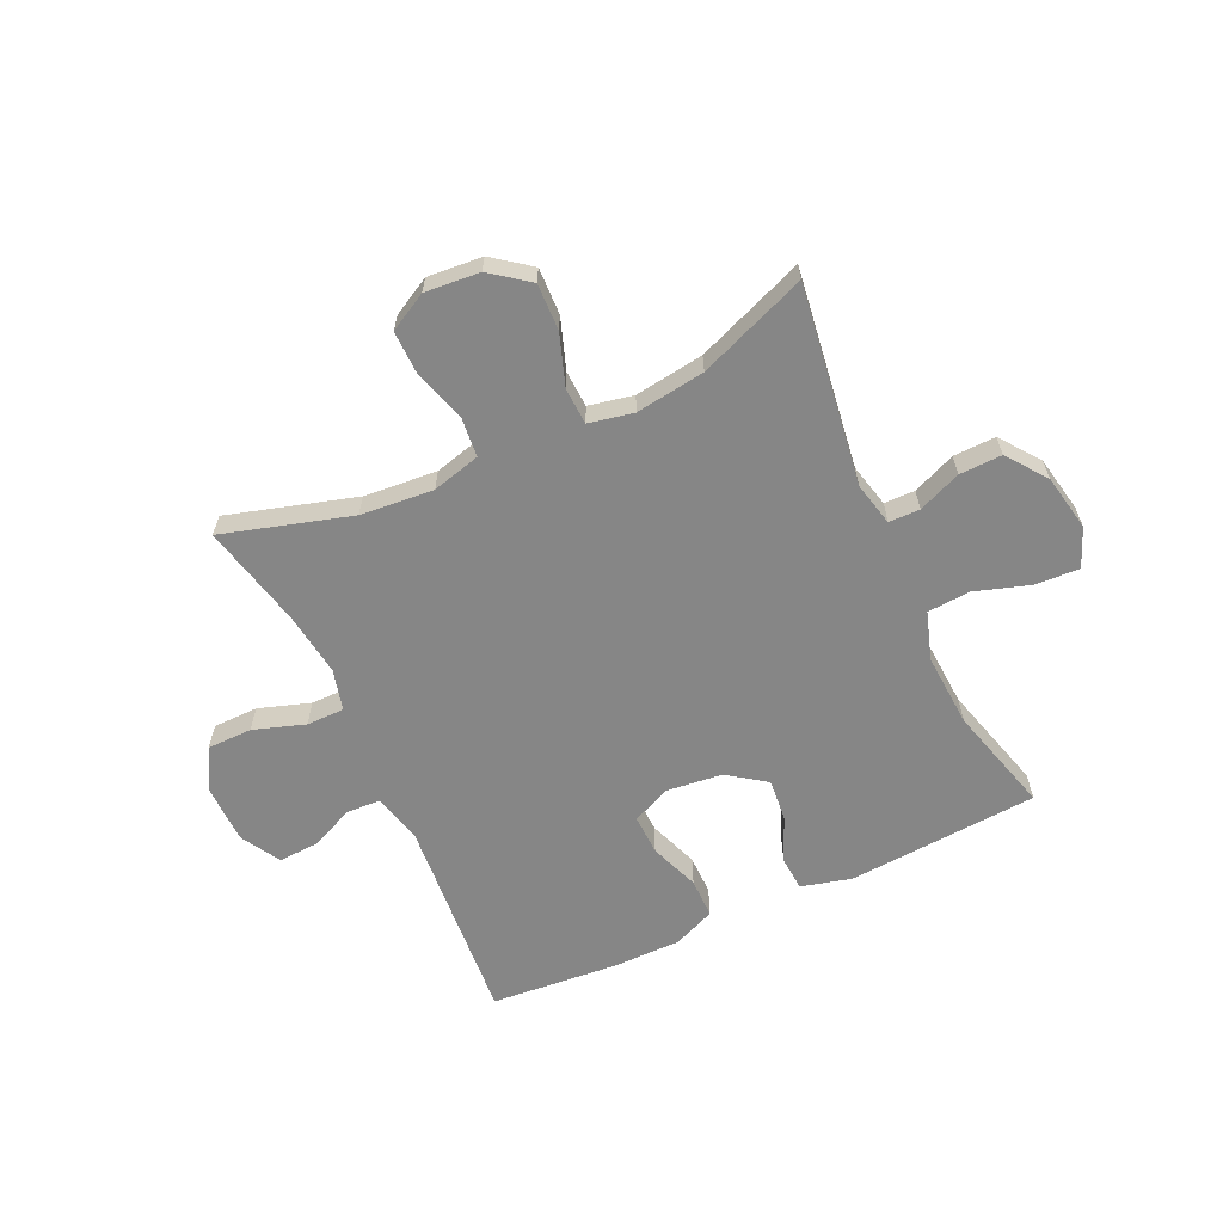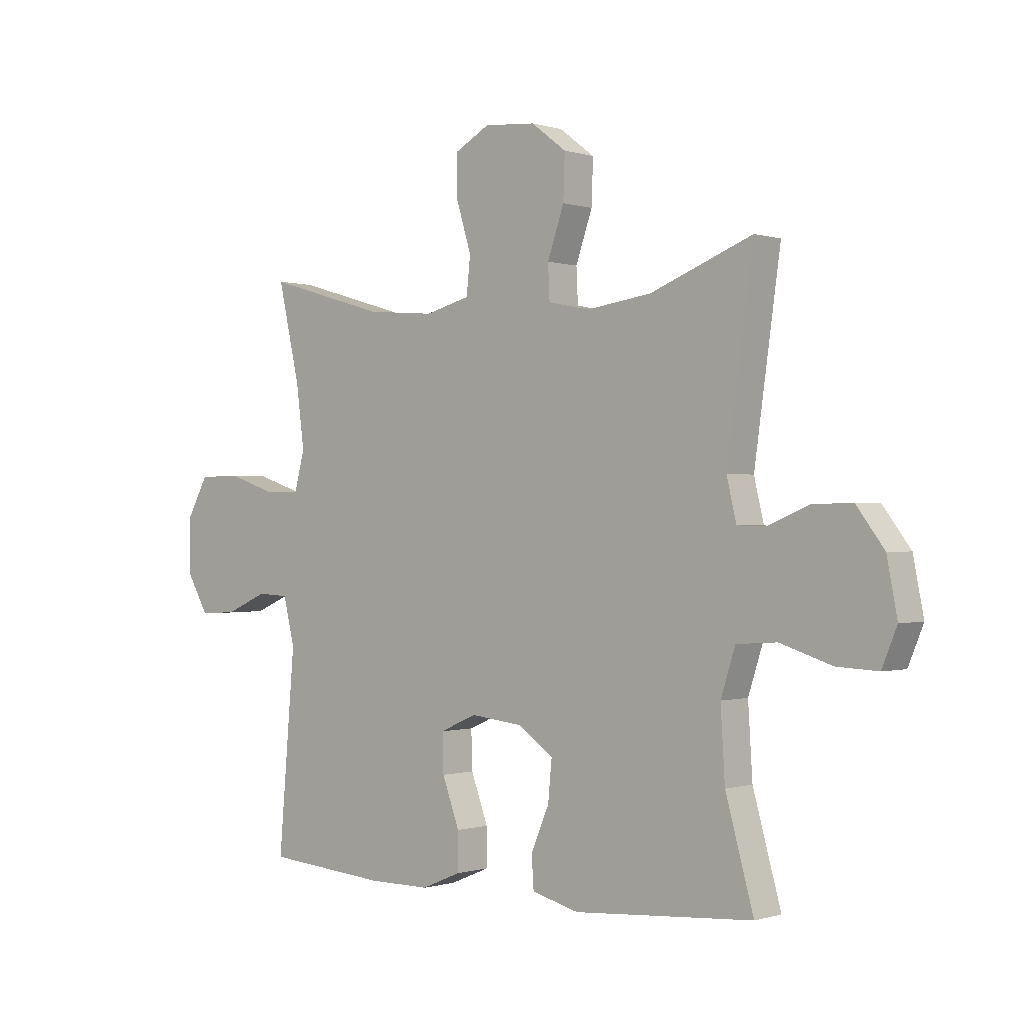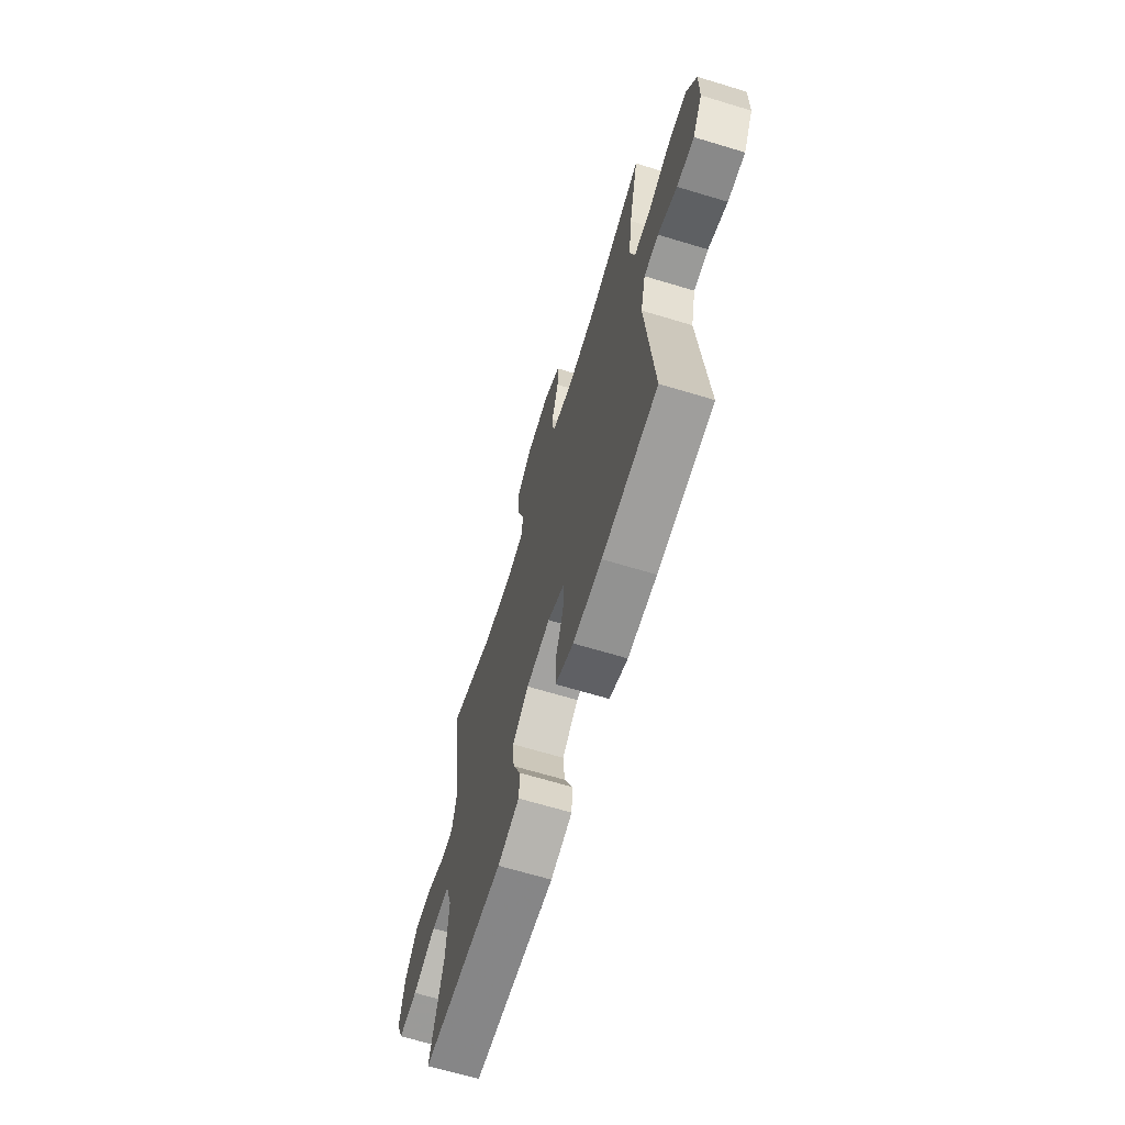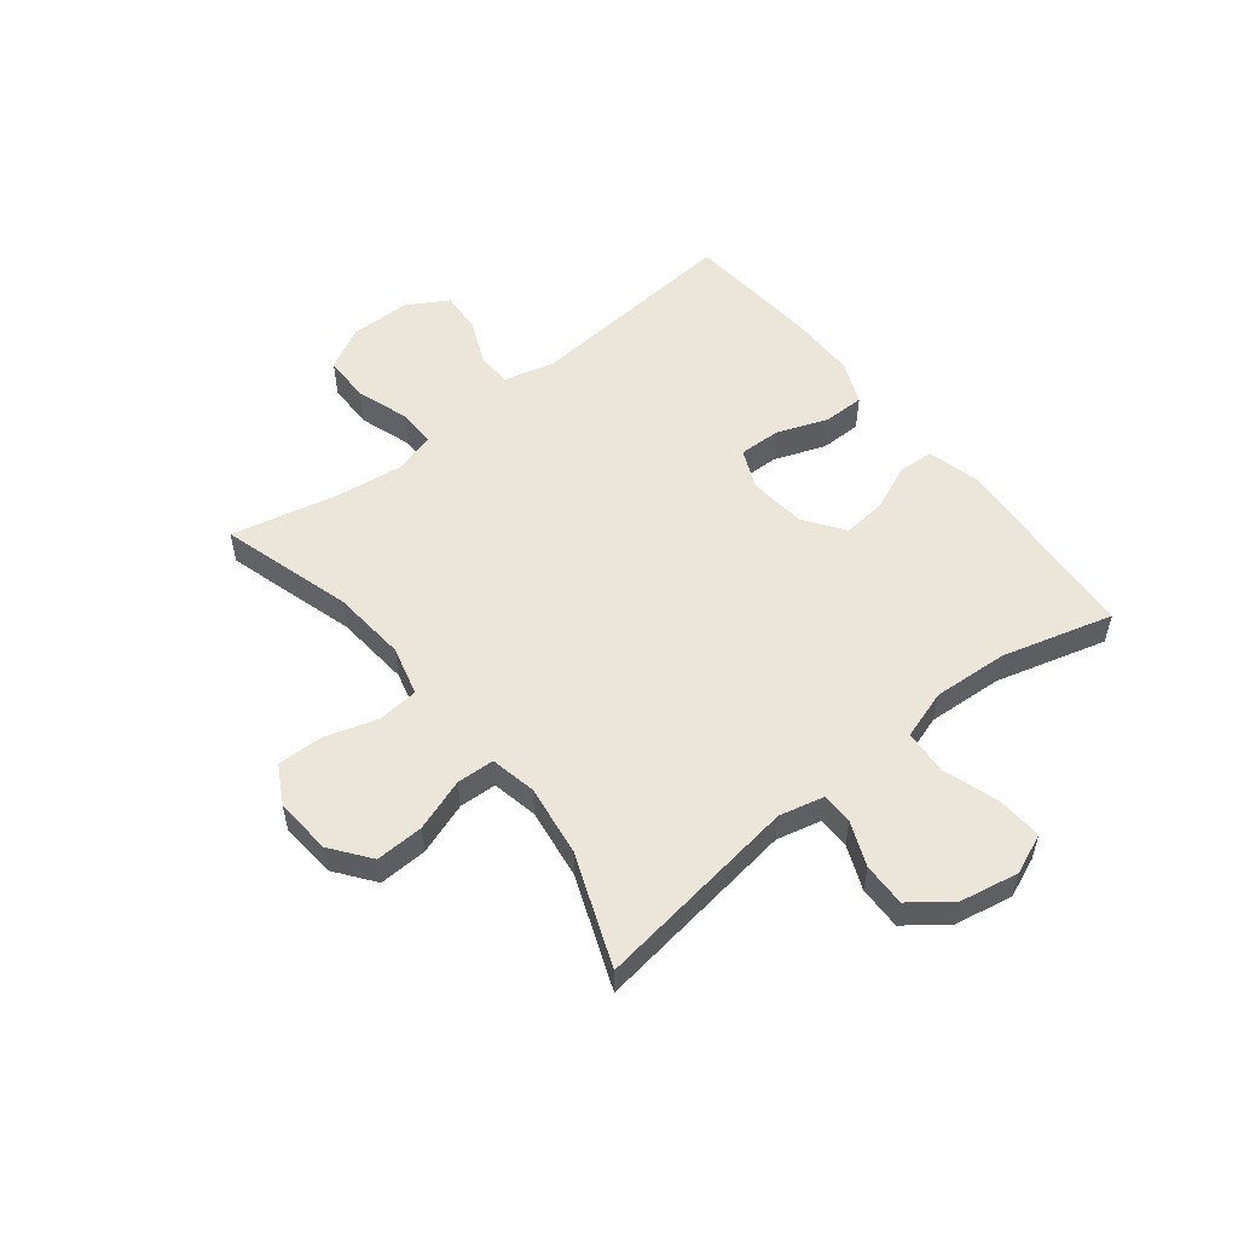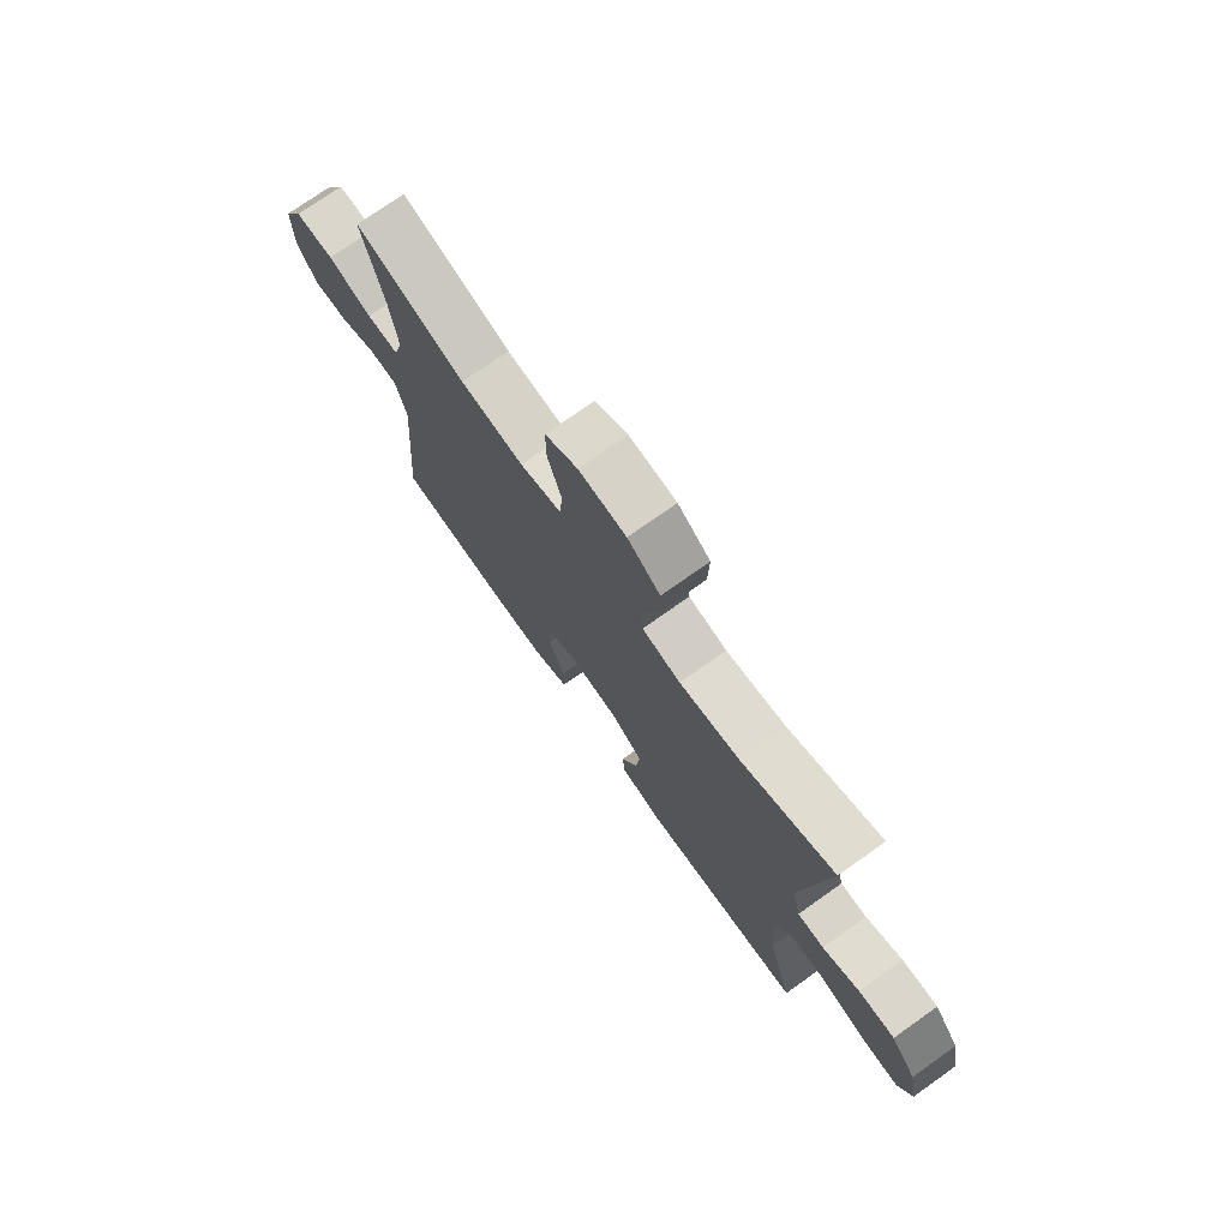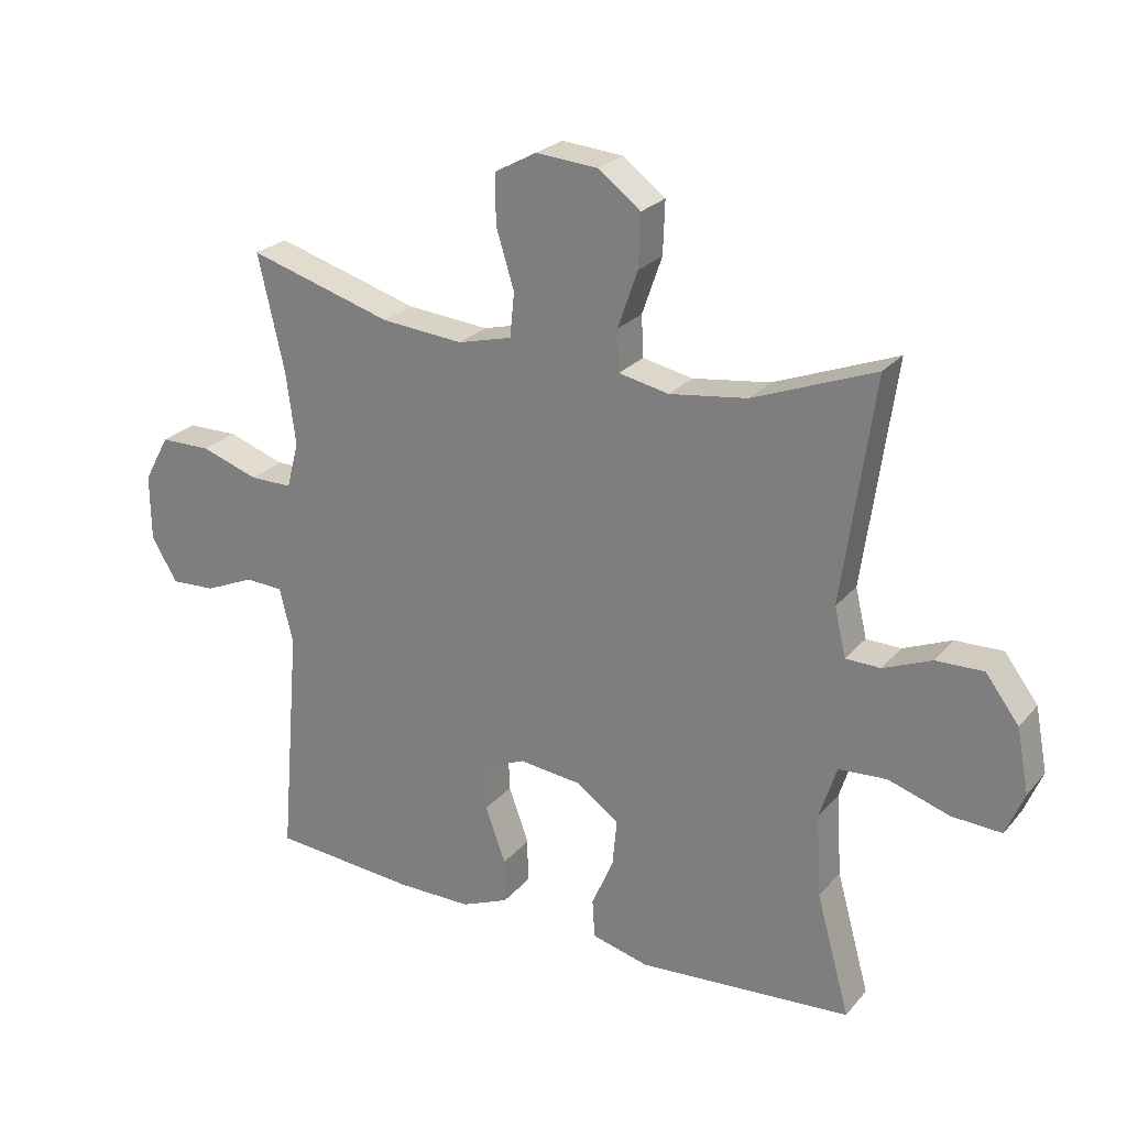
<metadata>
{"format":"obj","ext":"obj","renderer":"f3d","projection":"perspective","resolution":1024,"background":"white","views":[{"elev":-62.2,"azim":24.9,"up":"+Y"},{"elev":-0.4,"azim":41.0,"up":"+Z"},{"elev":-66.3,"azim":-106.9,"up":"+Z"},{"elev":54.3,"azim":51.6,"up":"+Y"},{"elev":74.5,"azim":54.7,"up":"+Z"},{"elev":24.7,"azim":30.1,"up":"+Z"}]}
</metadata>
<code>
v 0.5 0.07 0.5
v 0.451 0.07 0.151
v 0.469 0.07 0.075
v 0.523 0.07 0.074
v 0.598 0.07 0.105
v 0.672 0.07 0.107
v 0.724 0.07 0.038
v 0.743 0.07 -0.061
v 0.715 0.07 -0.129
v 0.638 0.07 -0.125
v 0.542 0.07 -0.094
v 0.467 0.07 -0.099
v 0.44 0.07 -0.183
v 0.448 0.07 -0.312
v 0.5 0.07 -0.5
v 0.166 0.07 -0.524
v 0.078 0.07 -0.501
v 0.074 0.07 -0.441
v 0.108 0.07 -0.362
v 0.115 0.07 -0.288
v 0.049 0.07 -0.241
v -0.049 0.07 -0.23
v -0.117 0.07 -0.26
v -0.115 0.07 -0.331
v -0.083 0.07 -0.418
v -0.083 0.07 -0.488
v -0.157 0.07 -0.519
v -0.274 0.07 -0.519
v -0.5 0.07 -0.5
v -0.469 0.07 -0.133
v -0.49 0.07 -0.047
v -0.549 0.07 -0.044
v -0.627 0.07 -0.078
v -0.697 0.07 -0.082
v -0.737 0.07 -0.013
v -0.738 0.07 0.09
v -0.698 0.07 0.163
v -0.619 0.07 0.164
v -0.529 0.07 0.134
v -0.463 0.07 0.134
v -0.444 0.07 0.206
v -0.459 0.07 0.32
v -0.5 0.07 0.5
v -0.276 0.07 0.434
v -0.148 0.07 0.423
v -0.064 0.07 0.445
v -0.057 0.07 0.514
v -0.085 0.07 0.605
v -0.086 0.07 0.682
v -0.02 0.07 0.718
v 0.076 0.07 0.71
v 0.142 0.07 0.66
v 0.139 0.07 0.578
v 0.108 0.07 0.489
v 0.111 0.07 0.425
v 0.189 0.07 0.409
v 0.31 0.07 0.426
v 0.5 0 0.5
v 0.451 0 0.151
v 0.469 0 0.075
v 0.523 0 0.074
v 0.598 0 0.105
v 0.672 0 0.107
v 0.724 0 0.038
v 0.743 0 -0.061
v 0.715 0 -0.129
v 0.638 0 -0.125
v 0.542 0 -0.094
v 0.467 0 -0.099
v 0.44 0 -0.183
v 0.448 0 -0.312
v 0.5 0 -0.5
v 0.166 0 -0.524
v 0.078 0 -0.501
v 0.074 0 -0.441
v 0.108 0 -0.362
v 0.115 0 -0.288
v 0.049 0 -0.241
v -0.049 0 -0.23
v -0.117 0 -0.26
v -0.115 0 -0.331
v -0.083 0 -0.418
v -0.083 0 -0.488
v -0.157 0 -0.519
v -0.274 0 -0.519
v -0.5 0 -0.5
v -0.469 0 -0.133
v -0.49 0 -0.047
v -0.549 0 -0.044
v -0.627 0 -0.078
v -0.697 0 -0.082
v -0.737 0 -0.013
v -0.738 0 0.09
v -0.698 0 0.163
v -0.619 0 0.164
v -0.529 0 0.134
v -0.463 0 0.134
v -0.444 0 0.206
v -0.459 0 0.32
v -0.5 0 0.5
v -0.276 0 0.434
v -0.148 0 0.423
v -0.064 0 0.445
v -0.057 0 0.514
v -0.085 0 0.605
v -0.086 0 0.682
v -0.02 0 0.718
v 0.076 0 0.71
v 0.142 0 0.66
v 0.139 0 0.578
v 0.108 0 0.489
v 0.111 0 0.425
v 0.189 0 0.409
v 0.31 0 0.426
f 51 52 53 54
f 51 54 55
f 50 51 55
f 47 48 49 50
f 46 47 50 55
f 45 46 55 56
f 42 43 44
f 41 42 44 45
f 40 41 45 56
f 36 37 38 39
f 36 39 40
f 35 36 40
f 32 33 34 35
f 31 32 35 40
f 30 31 40 56
f 24 25 26 27
f 23 24 27 28
f 16 17 18 19
f 14 15 16 19
f 13 14 19 20
f 12 13 20 21
f 8 9 10 11
f 8 11 12
f 7 8 12
f 4 5 6 7
f 3 4 7 12
f 2 3 12 21
f 57 1 2 21
f 23 28 29 30
f 22 23 30 56
f 21 22 56 57
f 111 110 109 108
f 112 111 108
f 112 108 107
f 107 106 105 104
f 112 107 104 103
f 113 112 103 102
f 101 100 99
f 102 101 99 98
f 113 102 98 97
f 96 95 94 93
f 97 96 93
f 97 93 92
f 92 91 90 89
f 97 92 89 88
f 113 97 88 87
f 84 83 82 81
f 85 84 81 80
f 76 75 74 73
f 76 73 72 71
f 77 76 71 70
f 78 77 70 69
f 68 67 66 65
f 69 68 65
f 69 65 64
f 64 63 62 61
f 69 64 61 60
f 78 69 60 59
f 78 59 58 114
f 87 86 85 80
f 113 87 80 79
f 114 113 79 78
f 1 58 59 2
f 2 59 60 3
f 3 60 61 4
f 4 61 62 5
f 5 62 63 6
f 6 63 64 7
f 7 64 65 8
f 8 65 66 9
f 9 66 67 10
f 10 67 68 11
f 11 68 69 12
f 12 69 70 13
f 13 70 71 14
f 14 71 72 15
f 15 72 73 16
f 16 73 74 17
f 17 74 75 18
f 18 75 76 19
f 19 76 77 20
f 20 77 78 21
f 21 78 79 22
f 22 79 80 23
f 23 80 81 24
f 24 81 82 25
f 25 82 83 26
f 26 83 84 27
f 27 84 85 28
f 28 85 86 29
f 29 86 87 30
f 30 87 88 31
f 31 88 89 32
f 32 89 90 33
f 33 90 91 34
f 34 91 92 35
f 35 92 93 36
f 36 93 94 37
f 37 94 95 38
f 38 95 96 39
f 39 96 97 40
f 40 97 98 41
f 41 98 99 42
f 42 99 100 43
f 43 100 101 44
f 44 101 102 45
f 45 102 103 46
f 46 103 104 47
f 47 104 105 48
f 48 105 106 49
f 49 106 107 50
f 50 107 108 51
f 51 108 109 52
f 52 109 110 53
f 53 110 111 54
f 54 111 112 55
f 55 112 113 56
f 56 113 114 57
f 57 114 58 1

</code>
